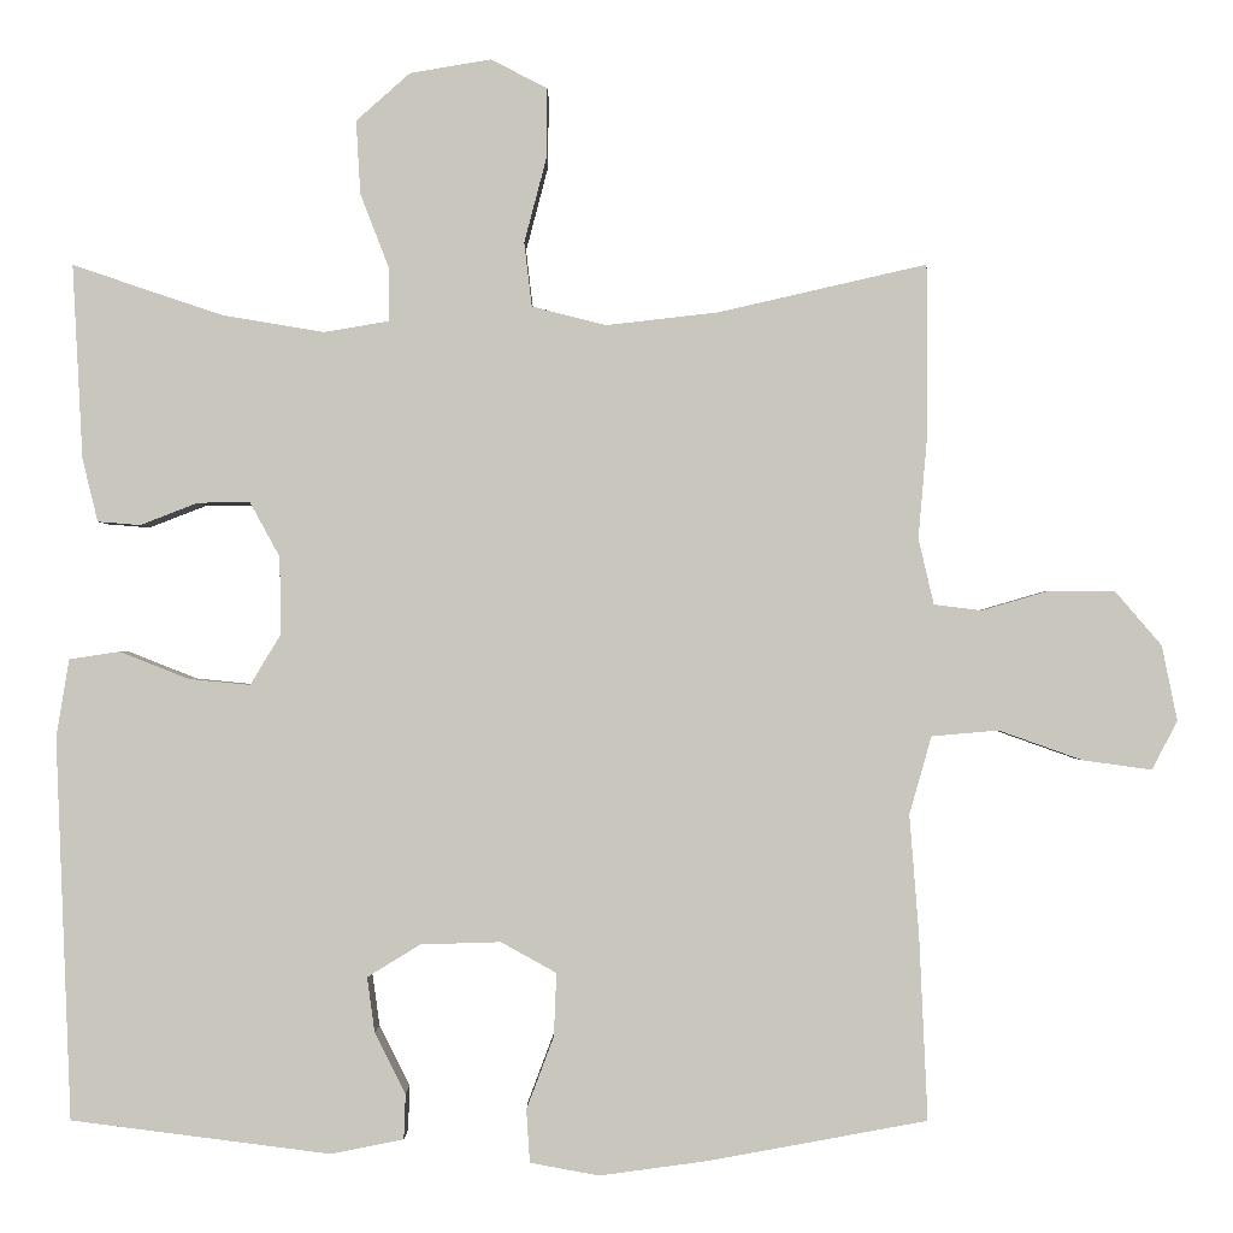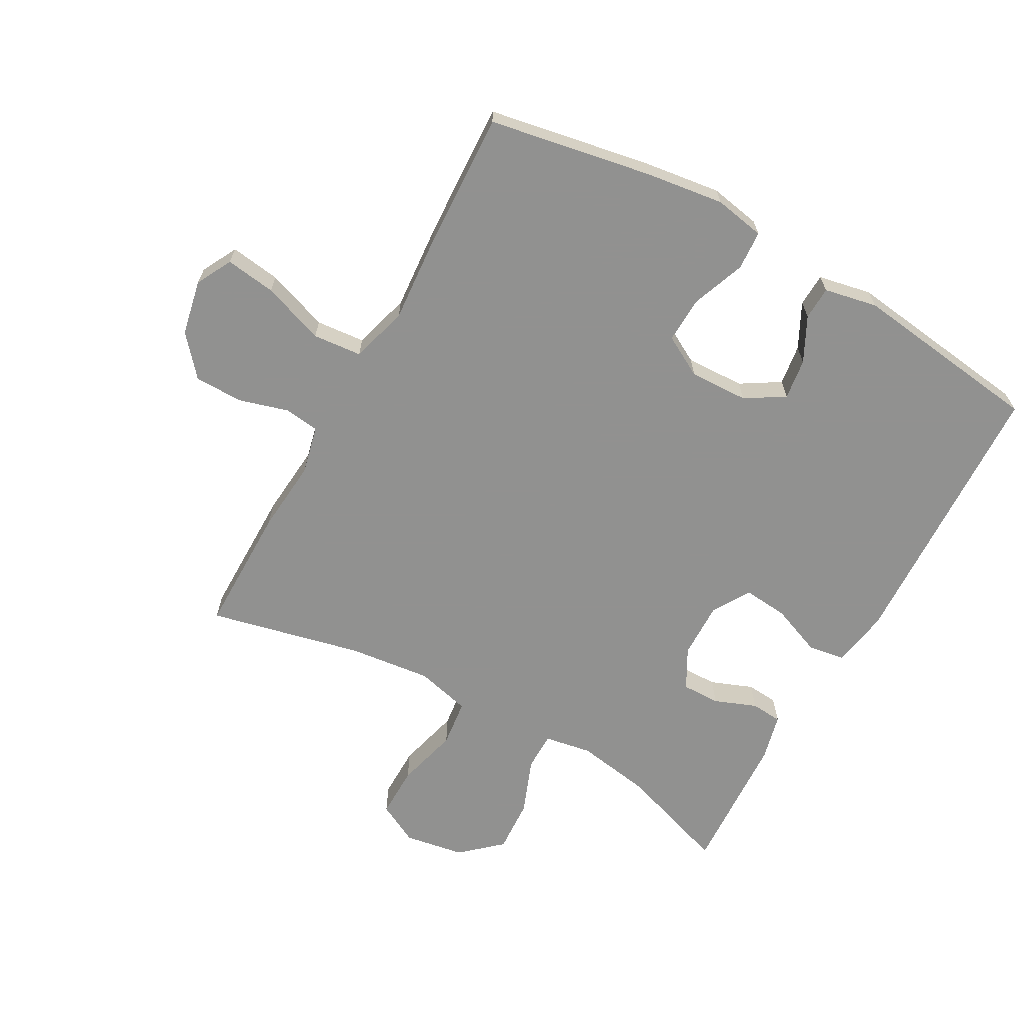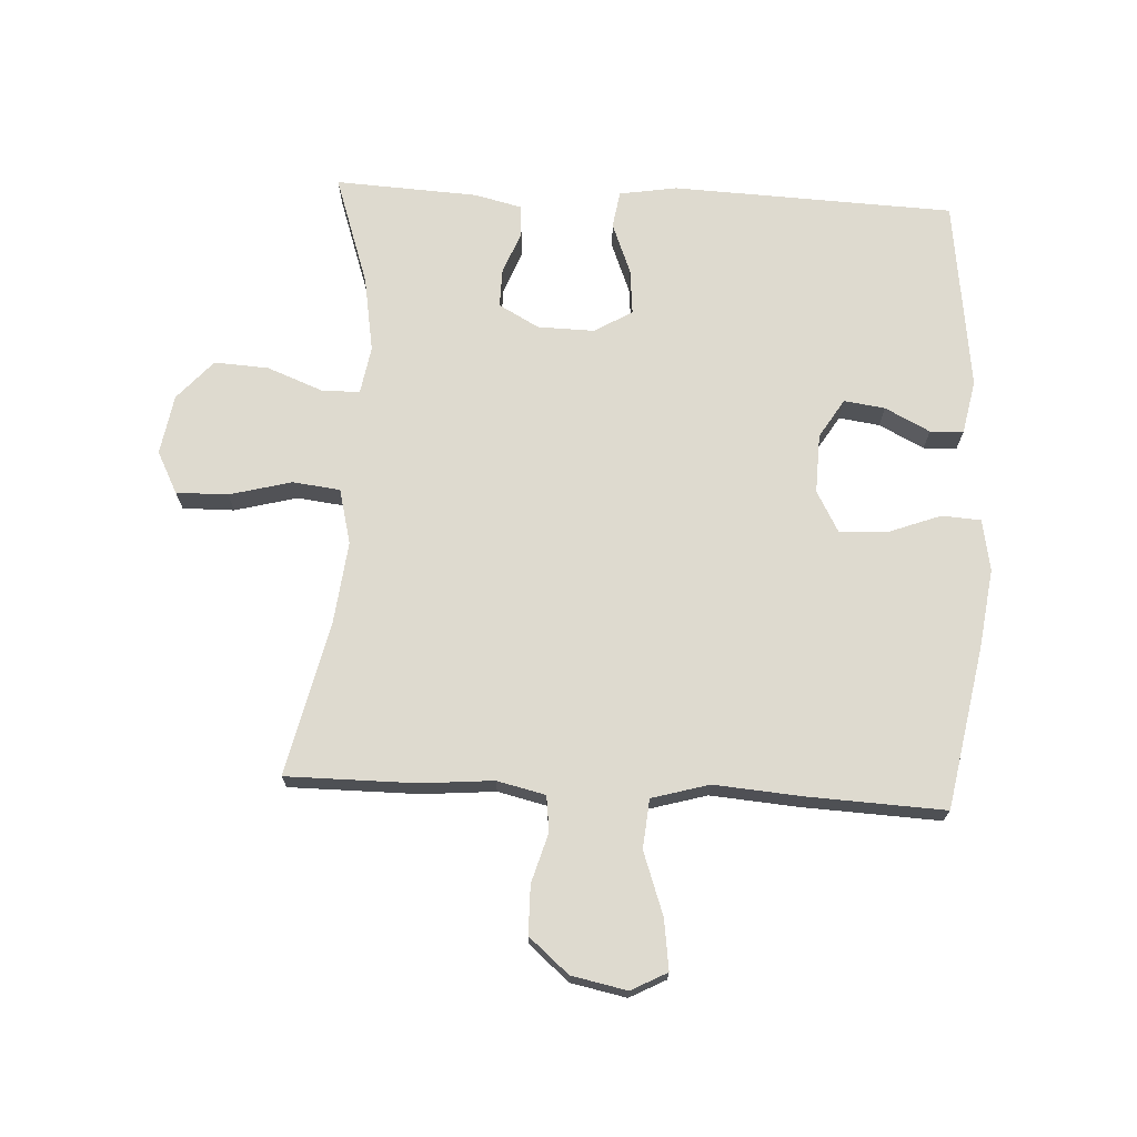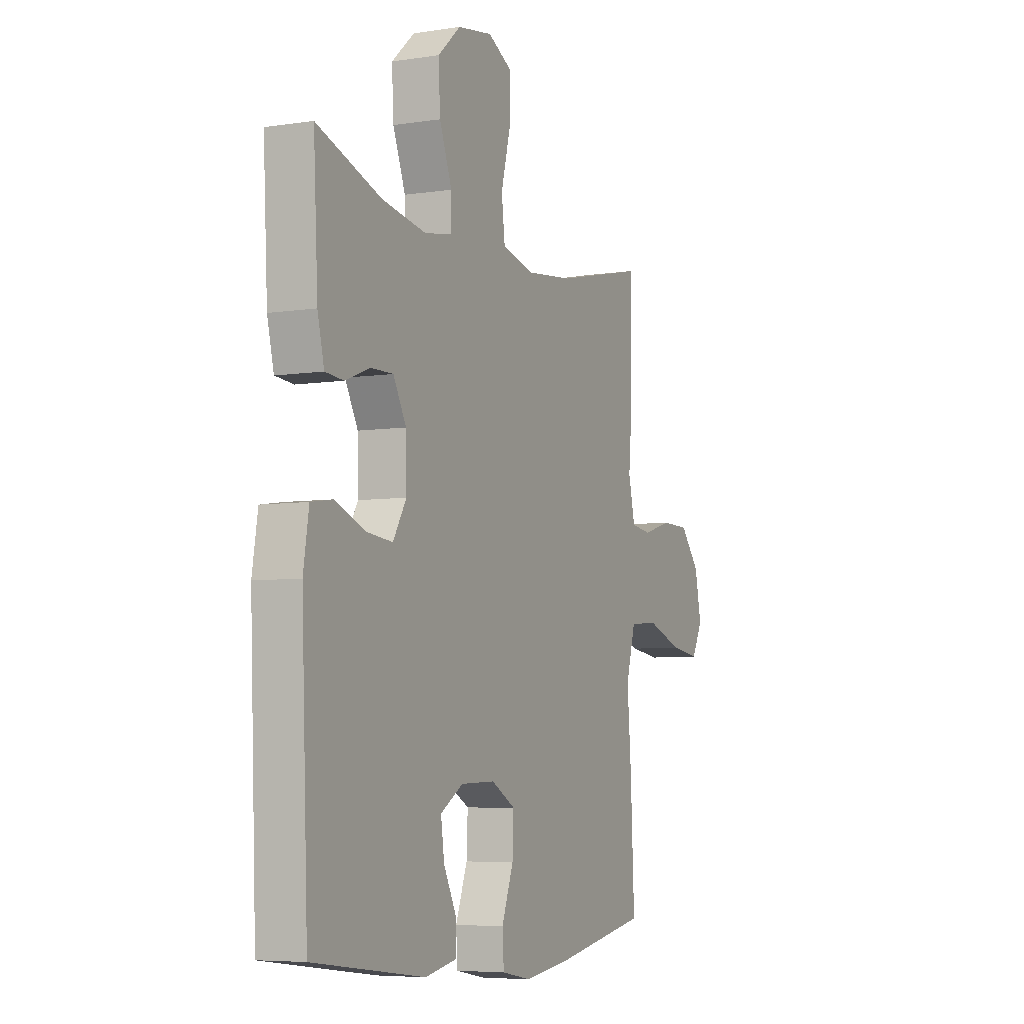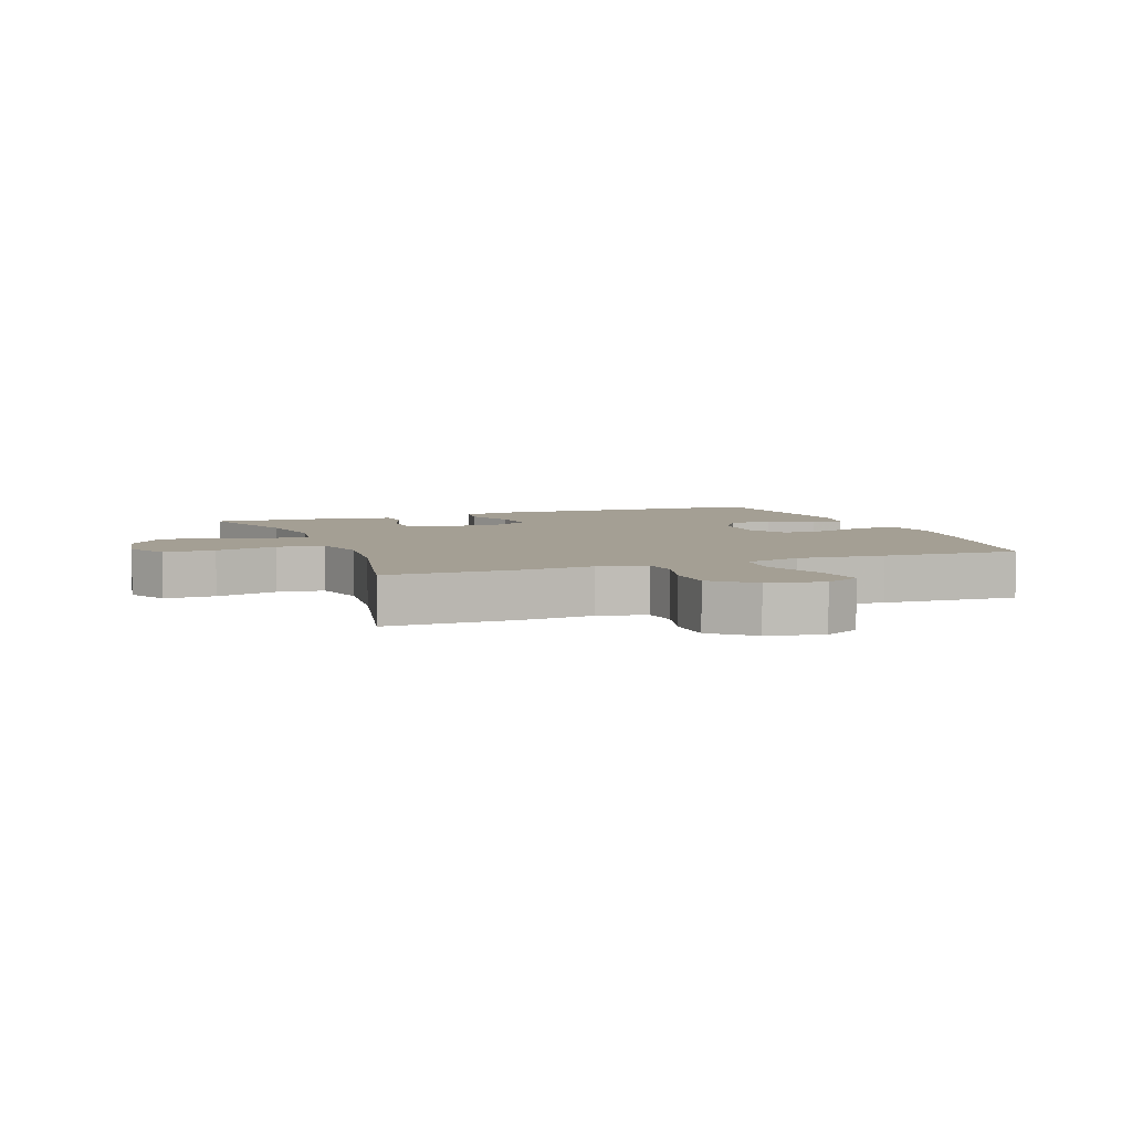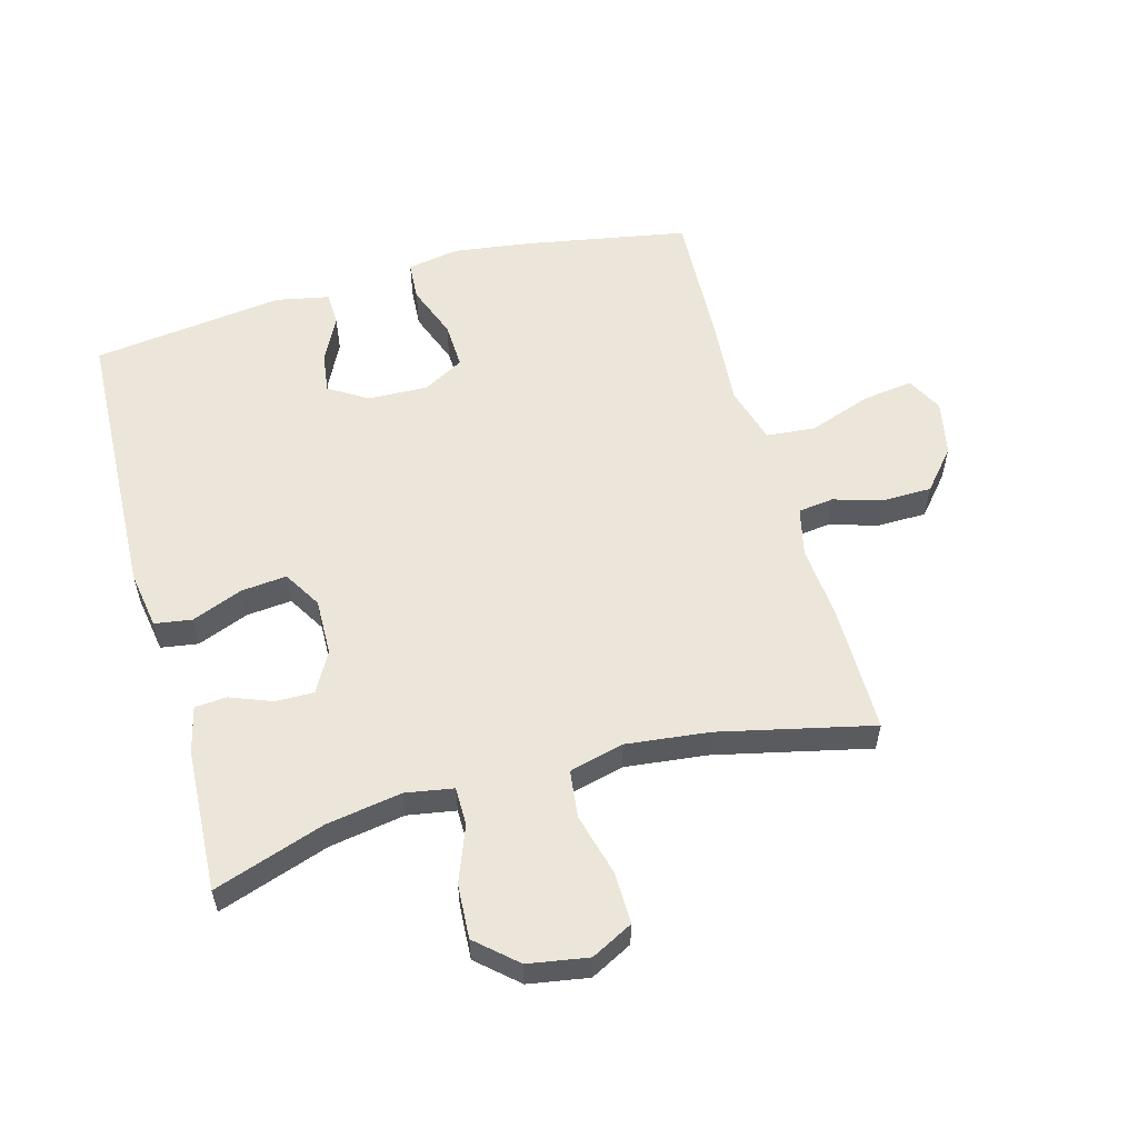
<metadata>
{"format":"obj","ext":"obj","renderer":"f3d","projection":"perspective","resolution":1024,"background":"white","views":[{"elev":-0.8,"azim":0.2,"up":"+Z"},{"elev":-66.0,"azim":150.9,"up":"+Y"},{"elev":71.0,"azim":93.0,"up":"+Y"},{"elev":-6.0,"azim":-64.9,"up":"+Z"},{"elev":5.6,"azim":69.3,"up":"+Y"},{"elev":56.5,"azim":-15.5,"up":"+Y"}]}
</metadata>
<code>
v 0.5 0.07 -0.5
v 0.242 0.07 -0.547
v 0.117 0.07 -0.564
v 0.036 0.07 -0.549
v 0.032 0.07 -0.487
v 0.064 0.07 -0.402
v 0.067 0.07 -0.328
v 0.002 0.07 -0.292
v -0.092 0.07 -0.295
v -0.154 0.07 -0.333
v -0.145 0.07 -0.398
v -0.109 0.07 -0.469
v -0.111 0.07 -0.522
v -0.196 0.07 -0.539
v -0.5 0.07 -0.5
v -0.518 0.07 -0.054
v -0.503 0.07 0.038
v -0.444 0.07 0.047
v -0.363 0.07 0.015
v -0.291 0.07 0.008
v -0.255 0.07 0.068
v -0.257 0.07 0.158
v -0.292 0.07 0.222
v -0.353 0.07 0.221
v -0.42 0.07 0.195
v -0.47 0.07 0.199
v -0.488 0.07 0.273
v -0.5 0.07 0.5
v -0.325 0.07 0.441
v -0.205 0.07 0.421
v -0.129 0.07 0.434
v -0.129 0.07 0.495
v -0.163 0.07 0.583
v -0.168 0.07 0.669
v -0.105 0.07 0.725
v -0.01 0.07 0.741
v 0.056 0.07 0.707
v 0.055 0.07 0.625
v 0.029 0.07 0.526
v 0.038 0.07 0.451
v 0.125 0.07 0.429
v 0.256 0.07 0.444
v 0.5 0.07 0.5
v 0.5 0.07 0.294
v 0.49 0.07 0.179
v 0.508 0.07 0.102
v 0.564 0.07 0.095
v 0.643 0.07 0.118
v 0.72 0.07 0.117
v 0.774 0.07 0.054
v 0.792 0.07 -0.034
v 0.762 0.07 -0.091
v 0.682 0.07 -0.08
v 0.583 0.07 -0.045
v 0.505 0.07 -0.052
v 0.479 0.07 -0.143
v 0.49 0.07 -0.282
v 0.5 0 -0.5
v 0.242 0 -0.547
v 0.117 0 -0.564
v 0.036 0 -0.549
v 0.032 0 -0.487
v 0.064 0 -0.402
v 0.067 0 -0.328
v 0.002 0 -0.292
v -0.092 0 -0.295
v -0.154 0 -0.333
v -0.145 0 -0.398
v -0.109 0 -0.469
v -0.111 0 -0.522
v -0.196 0 -0.539
v -0.5 0 -0.5
v -0.518 0 -0.054
v -0.503 0 0.038
v -0.444 0 0.047
v -0.363 0 0.015
v -0.291 0 0.008
v -0.255 0 0.068
v -0.257 0 0.158
v -0.292 0 0.222
v -0.353 0 0.221
v -0.42 0 0.195
v -0.47 0 0.199
v -0.488 0 0.273
v -0.5 0 0.5
v -0.325 0 0.441
v -0.205 0 0.421
v -0.129 0 0.434
v -0.129 0 0.495
v -0.163 0 0.583
v -0.168 0 0.669
v -0.105 0 0.725
v -0.01 0 0.741
v 0.056 0 0.707
v 0.055 0 0.625
v 0.029 0 0.526
v 0.038 0 0.451
v 0.125 0 0.429
v 0.256 0 0.444
v 0.5 0 0.5
v 0.5 0 0.294
v 0.49 0 0.179
v 0.508 0 0.102
v 0.564 0 0.095
v 0.643 0 0.118
v 0.72 0 0.117
v 0.774 0 0.054
v 0.792 0 -0.034
v 0.762 0 -0.091
v 0.682 0 -0.08
v 0.583 0 -0.045
v 0.505 0 -0.052
v 0.479 0 -0.143
v 0.49 0 -0.282
f 56 57 1 2
f 55 56 2 3
f 51 52 53 54
f 49 50 51 54
f 47 48 49 54
f 46 47 54 55
f 45 46 55 3
f 42 43 44 45
f 41 42 45 3
f 36 37 38 39
f 36 39 40
f 35 36 40
f 32 33 34 35
f 31 32 35 40
f 30 31 40 41
f 26 27 28 29
f 24 25 26 29
f 23 24 29 30
f 22 23 30 41
f 16 17 18 19
f 16 19 20
f 15 16 20
f 14 15 20 21
f 11 12 13 14
f 10 11 14 21
f 3 4 5 6
f 3 6 7
f 41 3 7
f 22 41 7 8
f 9 10 21 22
f 8 9 22
f 59 58 114 113
f 60 59 113 112
f 111 110 109 108
f 111 108 107 106
f 111 106 105 104
f 112 111 104 103
f 60 112 103 102
f 102 101 100 99
f 60 102 99 98
f 96 95 94 93
f 97 96 93
f 97 93 92
f 92 91 90 89
f 97 92 89 88
f 98 97 88 87
f 86 85 84 83
f 86 83 82 81
f 87 86 81 80
f 98 87 80 79
f 76 75 74 73
f 77 76 73
f 77 73 72
f 78 77 72 71
f 71 70 69 68
f 78 71 68 67
f 63 62 61 60
f 64 63 60
f 64 60 98
f 65 64 98 79
f 79 78 67 66
f 79 66 65
f 1 58 59 2
f 2 59 60 3
f 3 60 61 4
f 4 61 62 5
f 5 62 63 6
f 6 63 64 7
f 7 64 65 8
f 8 65 66 9
f 9 66 67 10
f 10 67 68 11
f 11 68 69 12
f 12 69 70 13
f 13 70 71 14
f 14 71 72 15
f 15 72 73 16
f 16 73 74 17
f 17 74 75 18
f 18 75 76 19
f 19 76 77 20
f 20 77 78 21
f 21 78 79 22
f 22 79 80 23
f 23 80 81 24
f 24 81 82 25
f 25 82 83 26
f 26 83 84 27
f 27 84 85 28
f 28 85 86 29
f 29 86 87 30
f 30 87 88 31
f 31 88 89 32
f 32 89 90 33
f 33 90 91 34
f 34 91 92 35
f 35 92 93 36
f 36 93 94 37
f 37 94 95 38
f 38 95 96 39
f 39 96 97 40
f 40 97 98 41
f 41 98 99 42
f 42 99 100 43
f 43 100 101 44
f 44 101 102 45
f 45 102 103 46
f 46 103 104 47
f 47 104 105 48
f 48 105 106 49
f 49 106 107 50
f 50 107 108 51
f 51 108 109 52
f 52 109 110 53
f 53 110 111 54
f 54 111 112 55
f 55 112 113 56
f 56 113 114 57
f 57 114 58 1

</code>
